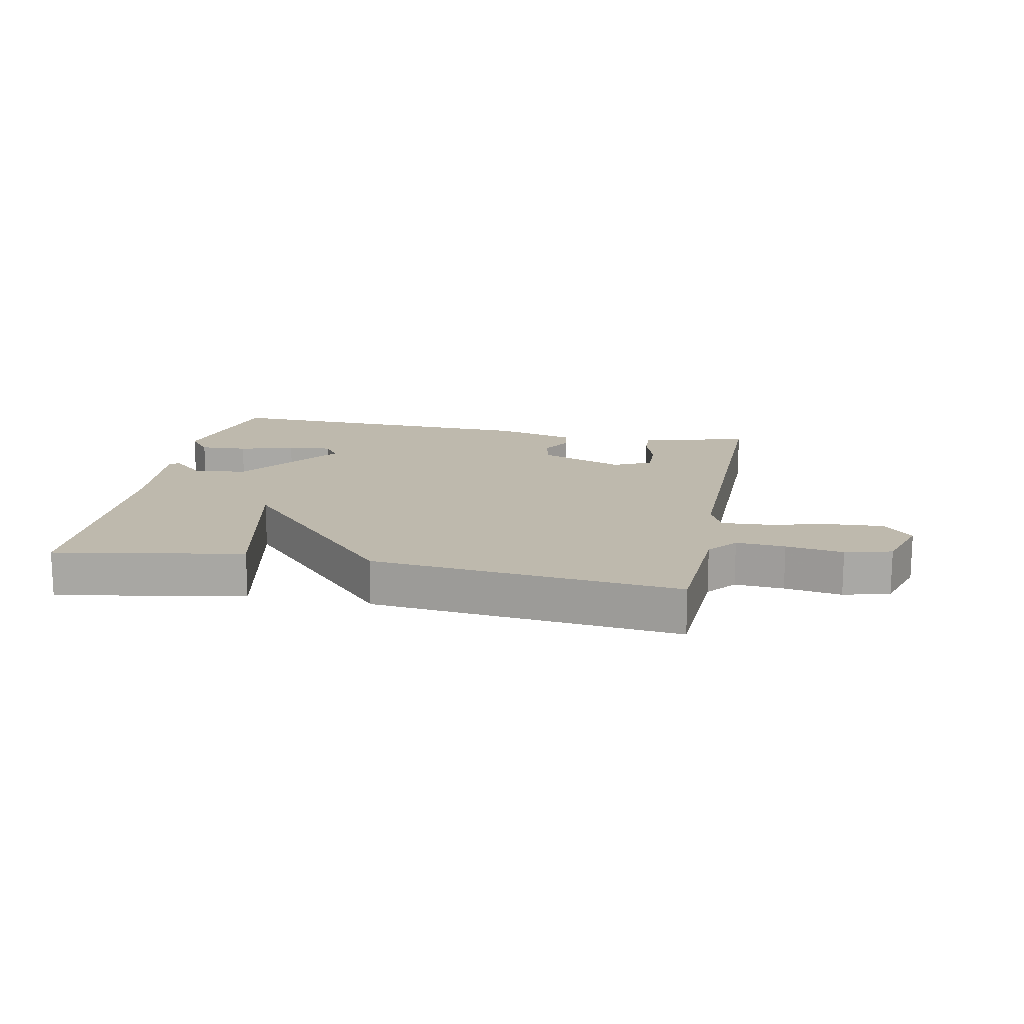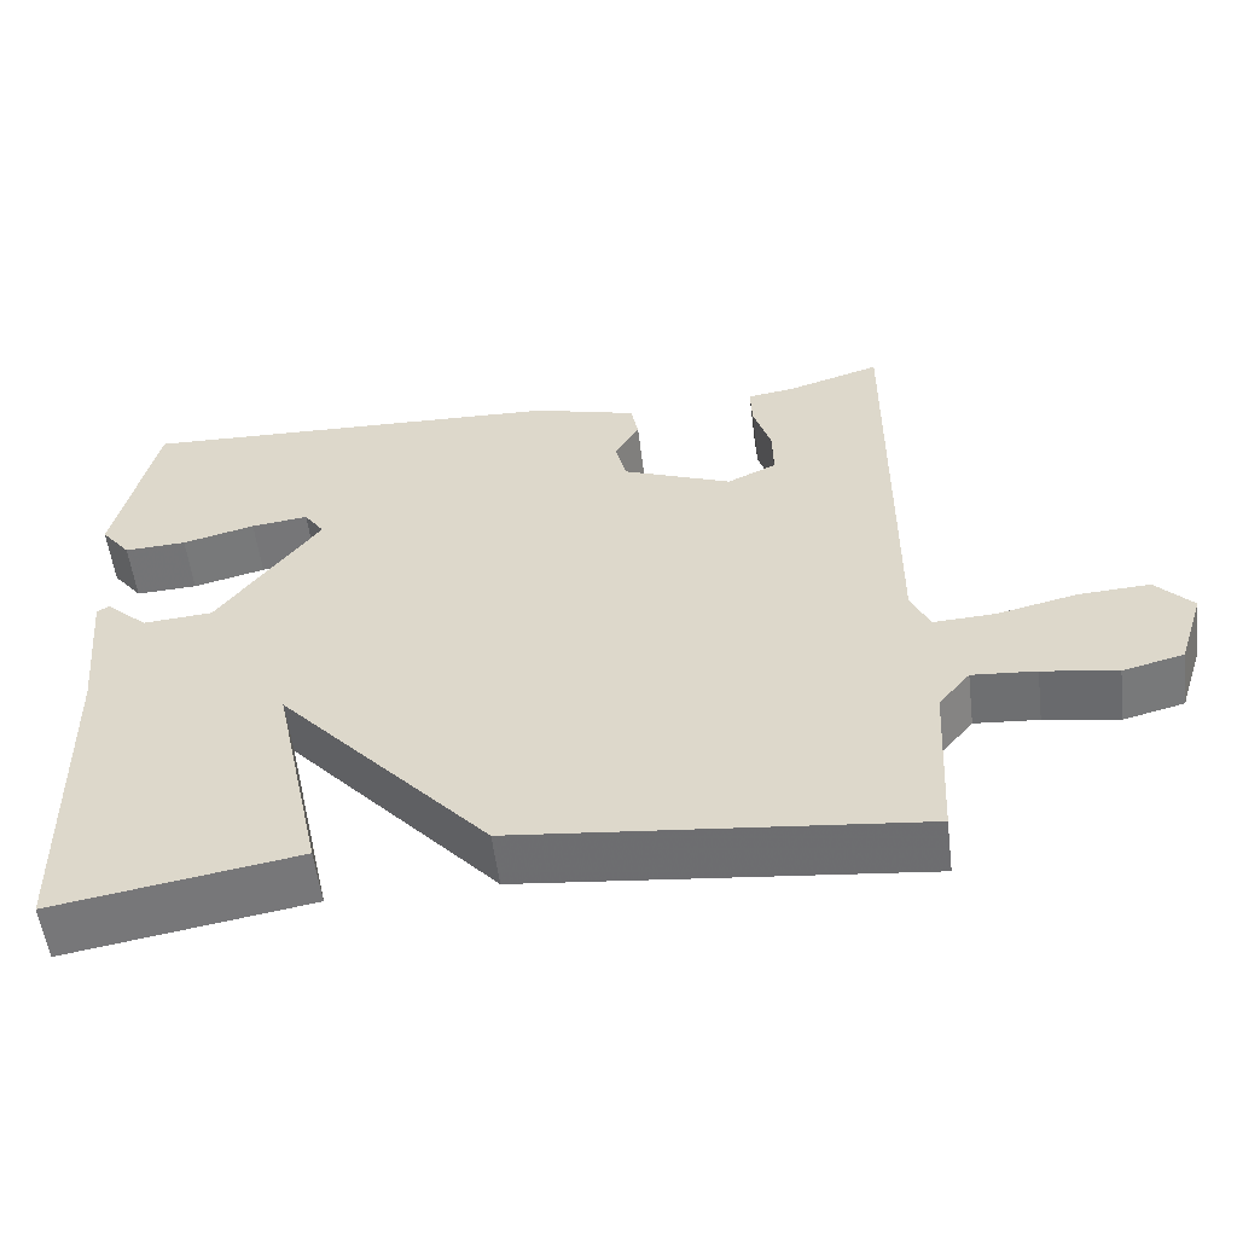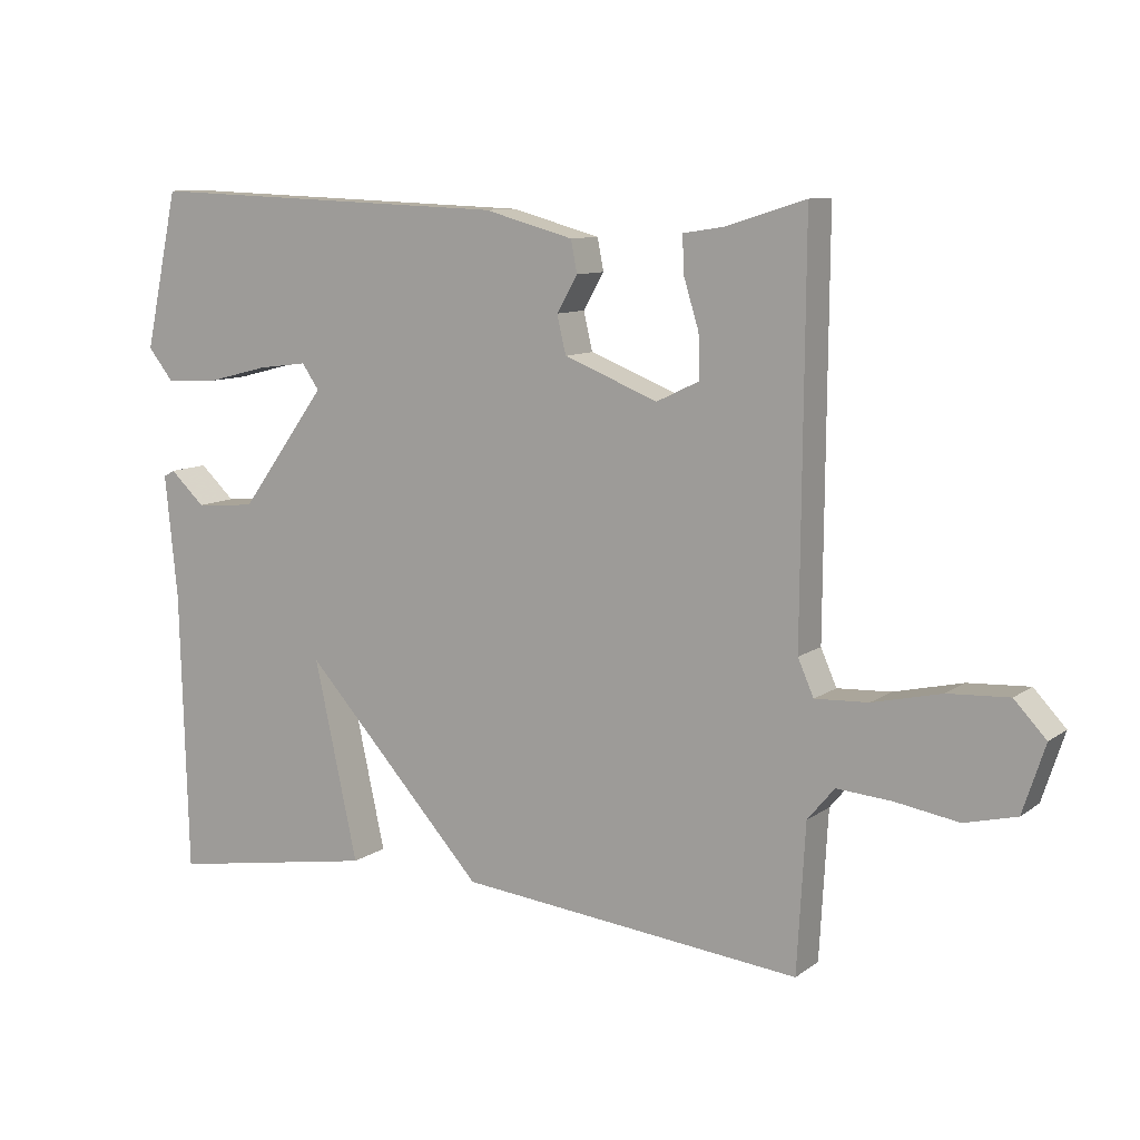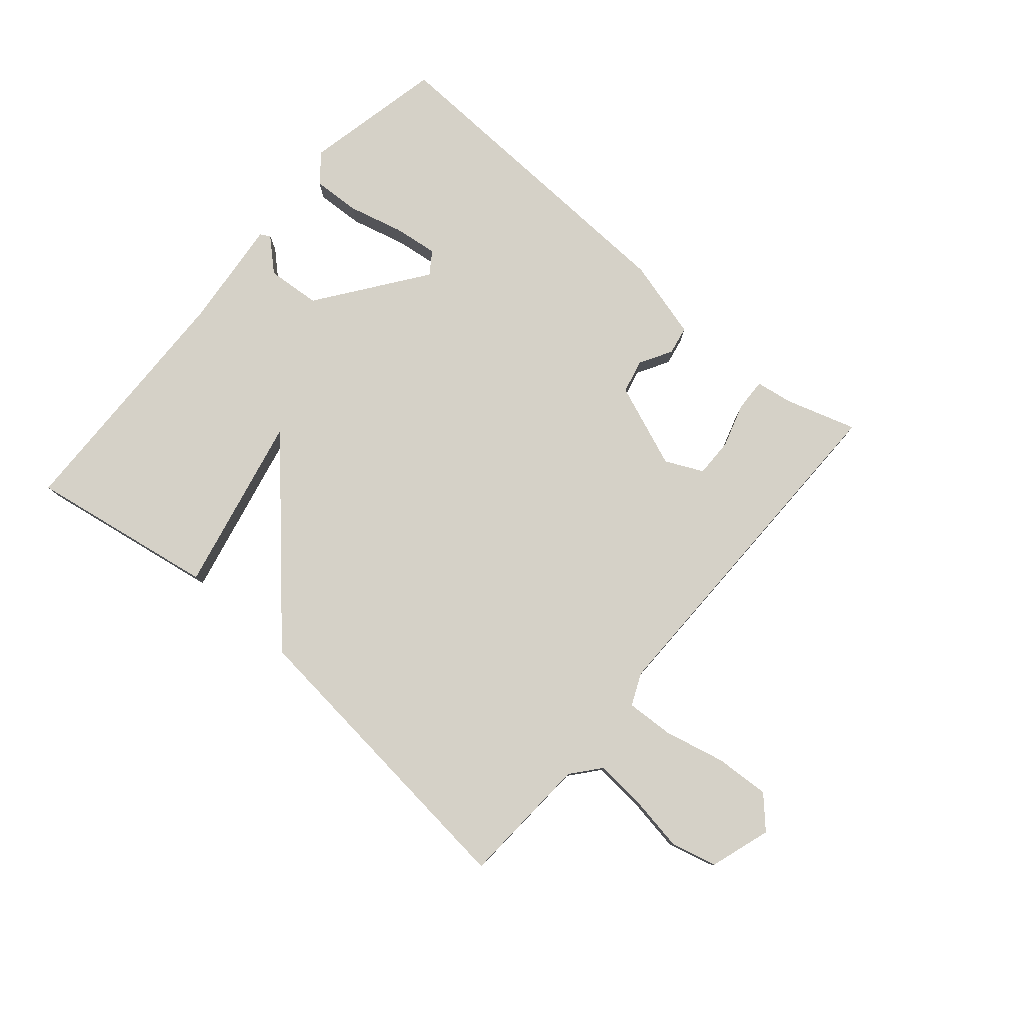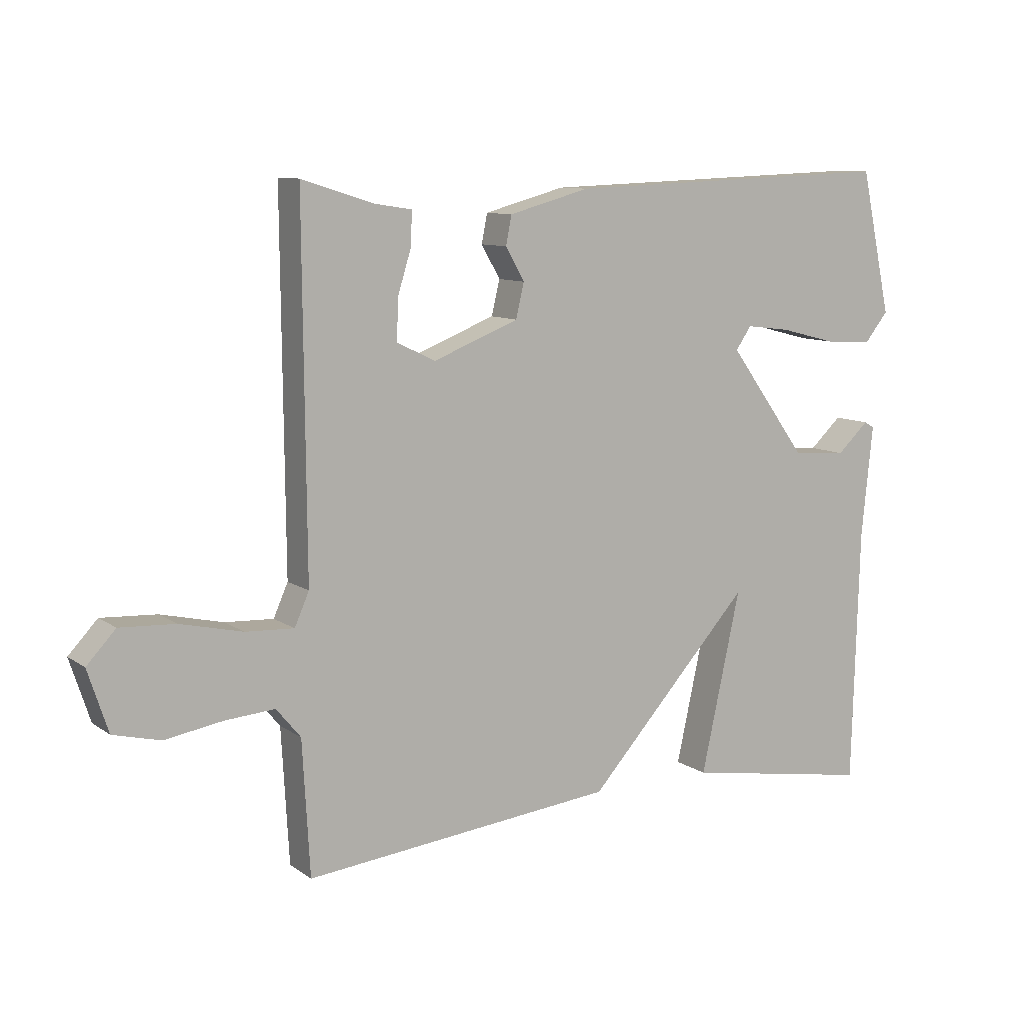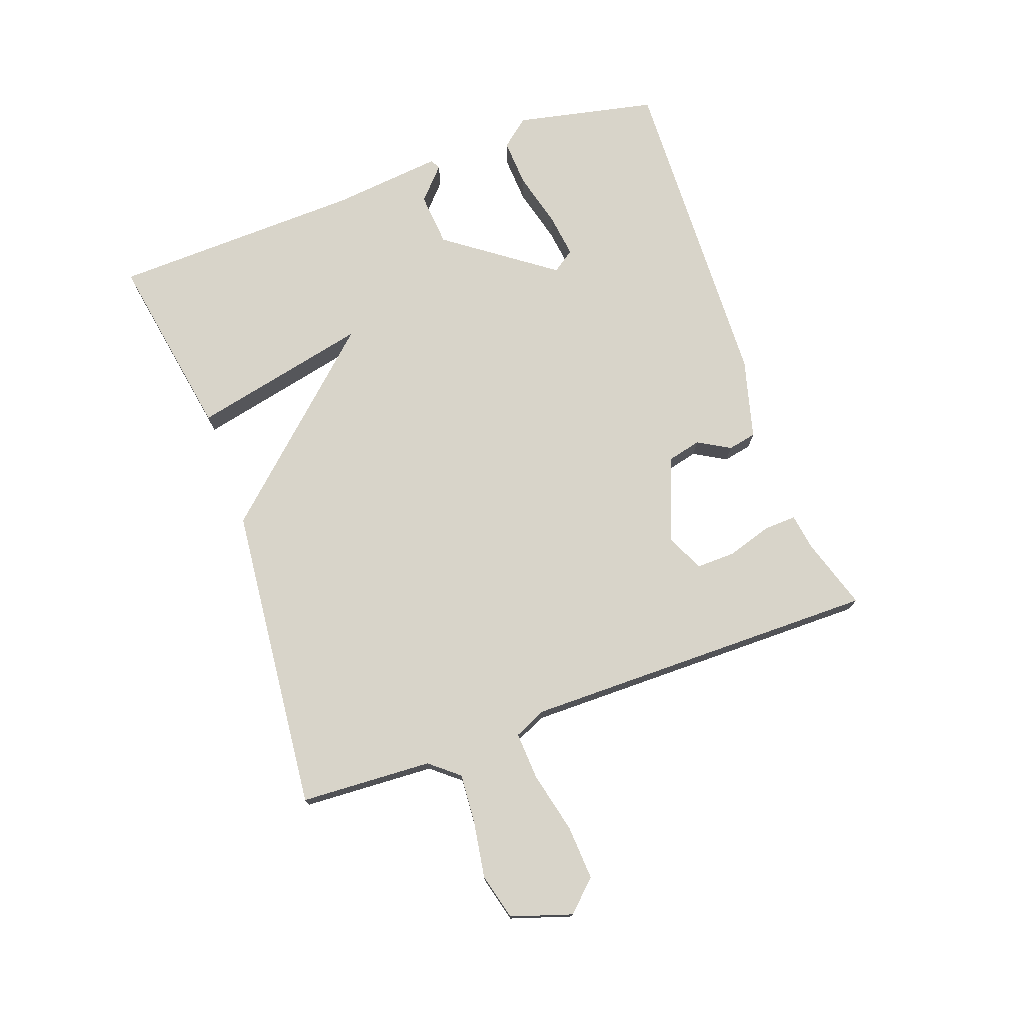
<metadata>
{"format":"obj","ext":"obj","renderer":"f3d","projection":"perspective","resolution":1024,"background":"white","views":[{"elev":15.3,"azim":-169.0,"up":"+Y"},{"elev":-55.6,"azim":-172.9,"up":"+Z"},{"elev":9.9,"azim":-149.6,"up":"+Z"},{"elev":79.4,"azim":-139.4,"up":"+Y"},{"elev":9.9,"azim":-31.1,"up":"+Z"},{"elev":75.0,"azim":-110.0,"up":"+Y"}]}
</metadata>
<code>
v 0.5 0.07 0.5
v 0.549 0.07 0.273
v 0.512 0.07 0.227
v 0.435 0.07 0.231
v 0.345 0.07 0.254
v 0.274 0.07 0.263
v 0.249 0.07 0.227
v 0.375 0.07 0.055
v 0.462 0.07 0.048
v 0.513 0.07 0.095
v 0.529 0.07 0.086
v 0.511 0.07 -0.092
v 0.5 0.07 -0.5
v 0.197 0.07 -0.449
v 0.26 0.07 -0.161
v -0.003 0.07 -0.449
v -0.5 0.07 -0.5
v -0.512 0.07 -0.287
v -0.551 0.07 -0.24
v -0.63 0.07 -0.246
v -0.722 0.07 -0.261
v -0.797 0.07 -0.242
v -0.829 0.07 -0.144
v -0.783 0.07 -0.095
v -0.695 0.07 -0.1
v -0.596 0.07 -0.123
v -0.519 0.07 -0.127
v -0.496 0.07 -0.075
v -0.5 0.07 0.5
v -0.385 0.07 0.464
v -0.326 0.07 0.455
v -0.328 0.07 0.402
v -0.35 0.07 0.331
v -0.351 0.07 0.268
v -0.29 0.07 0.239
v -0.154 0.07 0.292
v -0.141 0.07 0.347
v -0.171 0.07 0.399
v -0.162 0.07 0.445
v -0.033 0.07 0.48
v 0.5 0 0.5
v 0.549 0 0.273
v 0.512 0 0.227
v 0.435 0 0.231
v 0.345 0 0.254
v 0.274 0 0.263
v 0.249 0 0.227
v 0.375 0 0.055
v 0.462 0 0.048
v 0.513 0 0.095
v 0.529 0 0.086
v 0.511 0 -0.092
v 0.5 0 -0.5
v 0.197 0 -0.449
v 0.26 0 -0.161
v -0.003 0 -0.449
v -0.5 0 -0.5
v -0.512 0 -0.287
v -0.551 0 -0.24
v -0.63 0 -0.246
v -0.722 0 -0.261
v -0.797 0 -0.242
v -0.829 0 -0.144
v -0.783 0 -0.095
v -0.695 0 -0.1
v -0.596 0 -0.123
v -0.519 0 -0.127
v -0.496 0 -0.075
v -0.5 0 0.5
v -0.385 0 0.464
v -0.326 0 0.455
v -0.328 0 0.402
v -0.35 0 0.331
v -0.351 0 0.268
v -0.29 0 0.239
v -0.154 0 0.292
v -0.141 0 0.347
v -0.171 0 0.399
v -0.162 0 0.445
v -0.033 0 0.48
f 1 2 3
f 40 1 3
f 39 40 3
f 38 39 3
f 37 38 3
f 30 31 32 33
f 30 33 34
f 29 30 34
f 28 29 34
f 24 25 26
f 23 24 26
f 22 23 26
f 21 22 26
f 20 21 26
f 19 20 26 27
f 18 19 27 28
f 28 34 35
f 18 28 35
f 17 18 35
f 16 17 35
f 15 16 35
f 9 10 11 12
f 13 14 15
f 12 13 15
f 9 12 15
f 8 9 15
f 3 4 5
f 37 3 5
f 37 5 6
f 36 37 6 7
f 15 35 36
f 8 15 36
f 7 8 36
f 43 42 41
f 43 41 80
f 43 80 79
f 43 79 78
f 43 78 77
f 73 72 71 70
f 74 73 70
f 74 70 69
f 74 69 68
f 66 65 64
f 66 64 63
f 66 63 62
f 66 62 61
f 66 61 60
f 67 66 60 59
f 68 67 59 58
f 75 74 68
f 75 68 58
f 75 58 57
f 75 57 56
f 75 56 55
f 52 51 50 49
f 55 54 53
f 55 53 52
f 55 52 49
f 55 49 48
f 45 44 43
f 45 43 77
f 46 45 77
f 47 46 77 76
f 76 75 55
f 76 55 48
f 76 48 47
f 1 41 42 2
f 2 42 43 3
f 3 43 44 4
f 4 44 45 5
f 5 45 46 6
f 6 46 47 7
f 7 47 48 8
f 8 48 49 9
f 9 49 50 10
f 10 50 51 11
f 11 51 52 12
f 12 52 53 13
f 13 53 54 14
f 14 54 55 15
f 15 55 56 16
f 16 56 57 17
f 17 57 58 18
f 18 58 59 19
f 19 59 60 20
f 20 60 61 21
f 21 61 62 22
f 22 62 63 23
f 23 63 64 24
f 24 64 65 25
f 25 65 66 26
f 26 66 67 27
f 27 67 68 28
f 28 68 69 29
f 29 69 70 30
f 30 70 71 31
f 31 71 72 32
f 32 72 73 33
f 33 73 74 34
f 34 74 75 35
f 35 75 76 36
f 36 76 77 37
f 37 77 78 38
f 38 78 79 39
f 39 79 80 40
f 40 80 41 1

</code>
